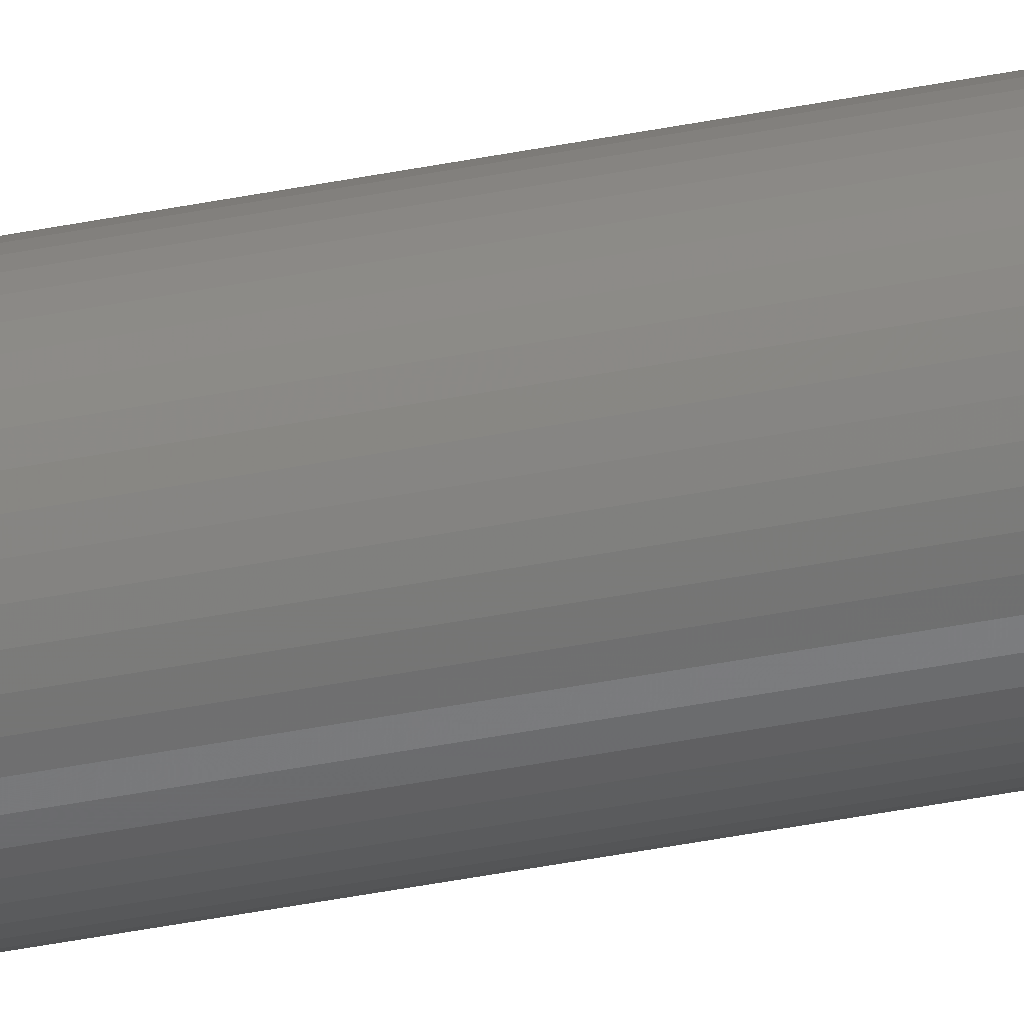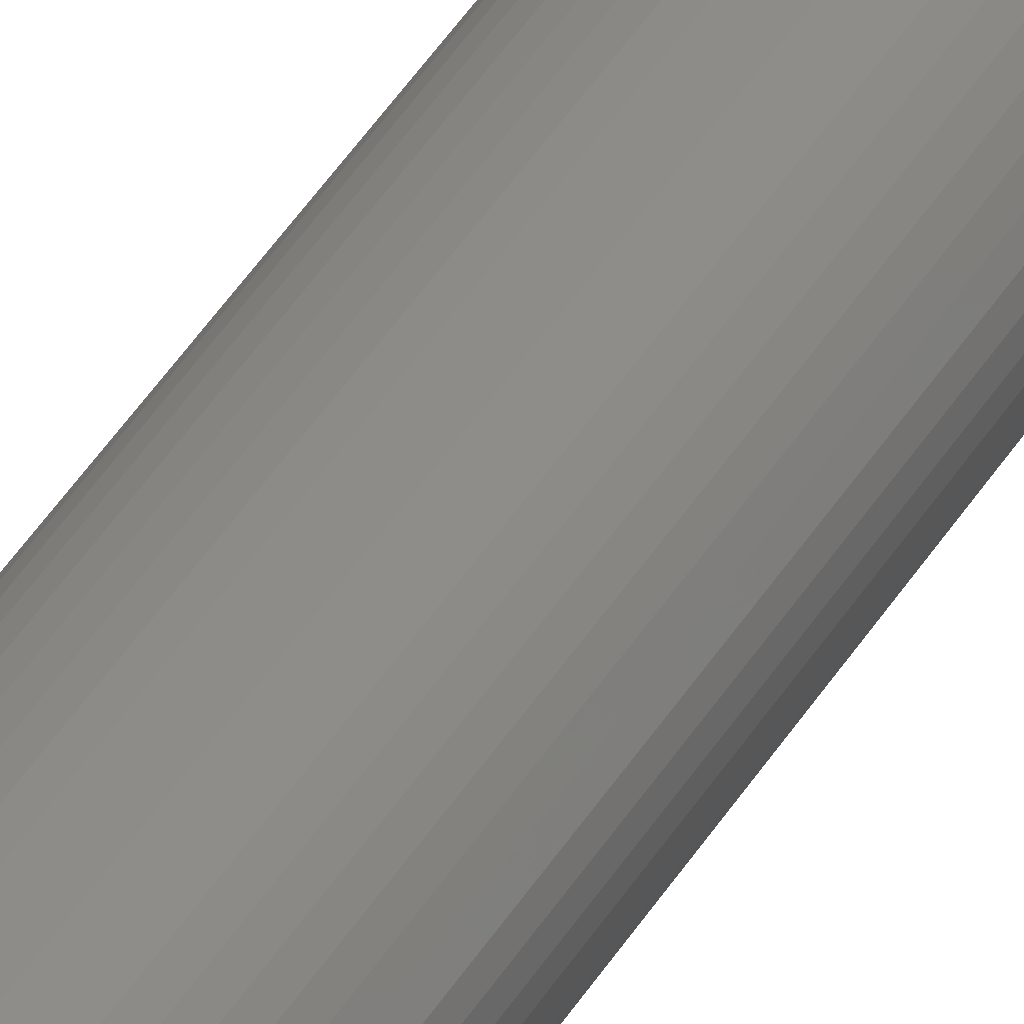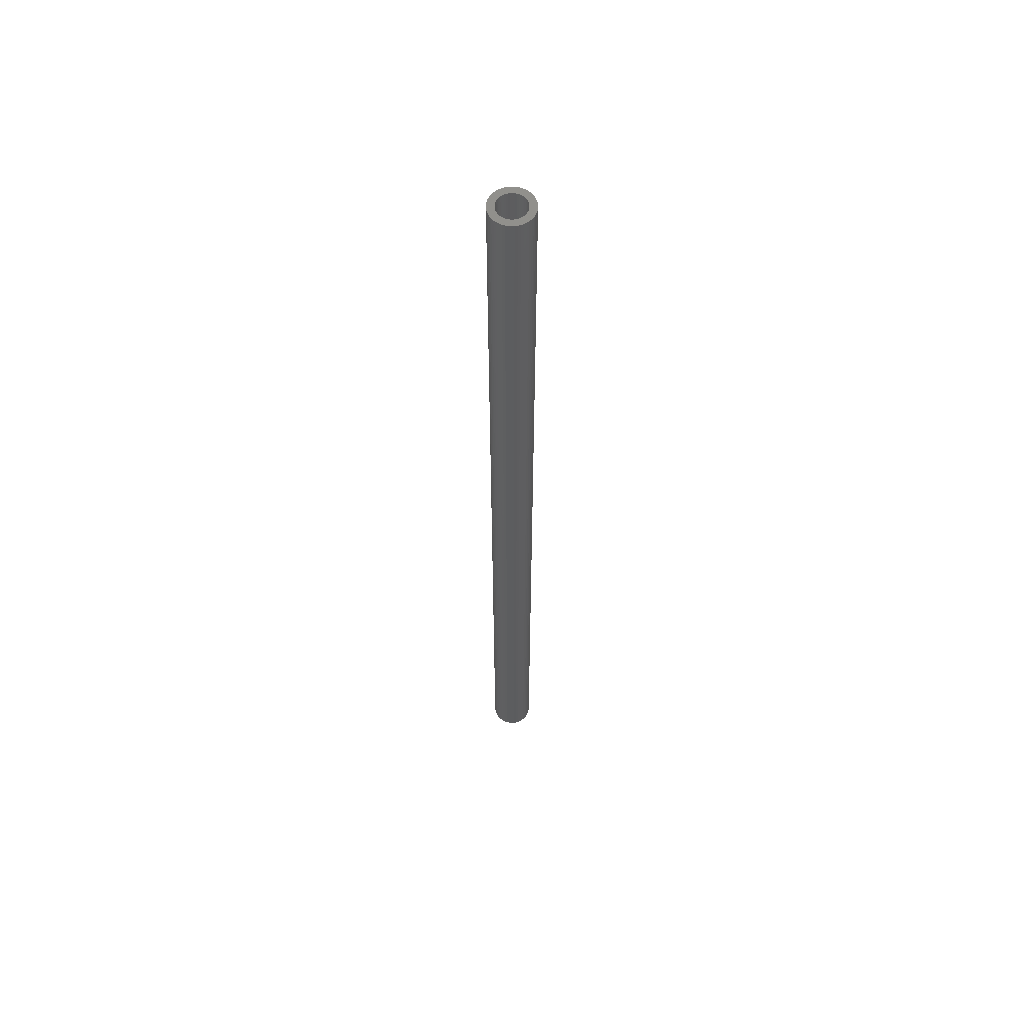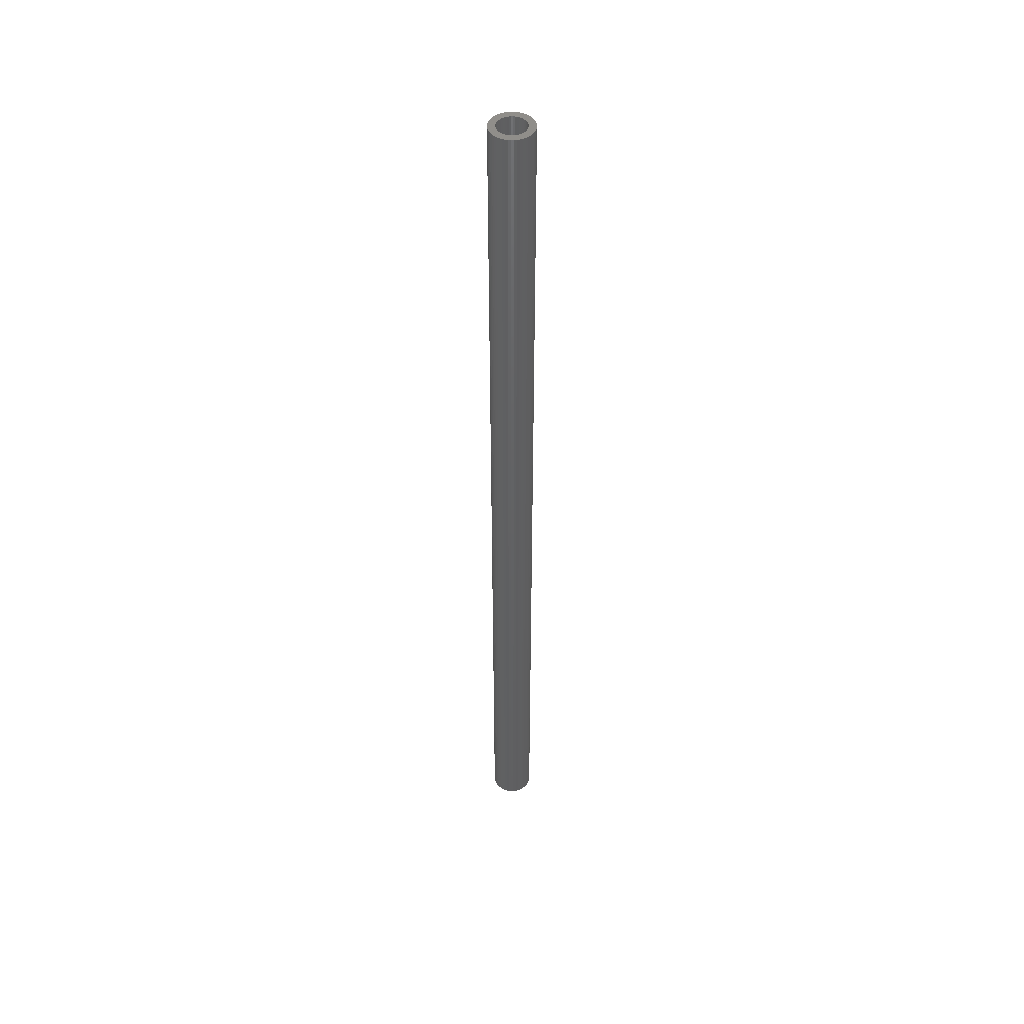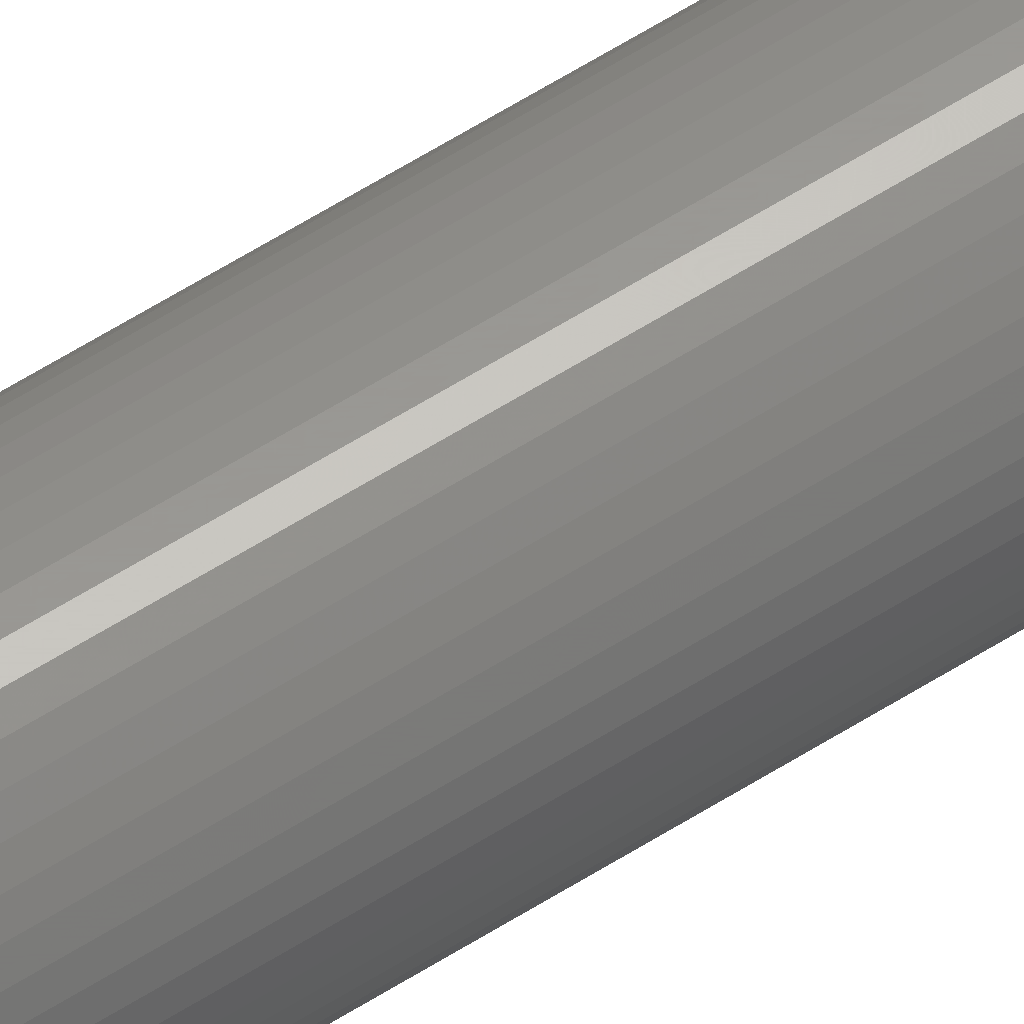
<metadata>
{"format":"stl","ext":"stl","renderer":"f3d","projection":"perspective","resolution":1024,"background":"white","views":[{"elev":-40.7,"azim":103.8,"up":"+Y"},{"elev":32.5,"azim":23.5,"up":"+Y"},{"elev":58.3,"azim":5.2,"up":"+Z"},{"elev":46.2,"azim":-15.3,"up":"+Z"},{"elev":59.2,"azim":56.7,"up":"+Y"}]}
</metadata>
<code>
# stl→obj: 200 verts, 400 faces
v 2.25 0 50
v 2.232 0.282 -50
v 2.232 0.282 50
v 2.25 0 -50
v -2.25 0 -50
v -2.232 0.282 50
v -2.232 0.282 -50
v -2.25 0 50
v 0.1413 2.246 -50
v -0.1413 2.246 50
v 0.1413 2.246 50
v -0.1413 2.246 -50
v -0.1413 -2.246 -50
v 0.1413 -2.246 50
v -0.1413 -2.246 50
v 0.1413 -2.246 -50
v 1.64 1.54 -50
v 1.434 1.734 50
v 1.64 1.54 50
v 1.434 1.734 -50
v -1.434 1.734 -50
v -1.64 1.54 50
v -1.434 1.734 50
v -1.64 1.54 -50
v -0.6953 2.14 -50
v -0.958 2.036 50
v -0.6953 2.14 50
v -0.958 2.036 -50
v 2.092 -0.8283 50
v 2.179 -0.5596 -50
v 2.179 -0.5596 50
v 2.092 -0.8283 -50
v 2.092 0.8283 50
v 1.972 1.084 -50
v 1.972 1.084 50
v 2.092 0.8283 -50
v 2.179 0.5596 -50
v 2.179 0.5596 50
v 0.958 2.036 -50
v 0.6953 2.14 50
v 0.958 2.036 50
v 0.6953 2.14 -50
v 0.4216 2.21 50
v 0.4216 2.21 -50
v 1.206 1.9 50
v 1.206 1.9 -50
v -2.092 0.8283 -50
v -1.972 1.084 50
v -1.972 1.084 -50
v -2.092 0.8283 50
v -1.82 1.323 -50
v -1.82 1.323 50
v -2.179 0.5596 -50
v -2.179 0.5596 50
v -1.206 1.9 50
v -1.206 1.9 -50
v -0.4216 2.21 50
v -0.4216 2.21 -50
v 0.4216 -2.21 50
v 0.4216 -2.21 -50
v 1.82 1.323 50
v 1.82 1.323 -50
v 1.5 0 50
v 1.488 0.188 50
v 2.232 -0.282 50
v 1.453 0.373 50
v 1.488 -0.188 50
v 1.395 0.5522 50
v 1.314 0.7226 50
v 1.453 -0.373 50
v 1.214 0.8817 50
v 1.395 -0.5522 50
v 1.093 1.027 50
v 0.9561 1.156 50
v 0.8037 1.266 50
v 0.6387 1.357 50
v 0.4635 1.427 50
v 0.2811 1.473 50
v 0.09418 1.497 50
v -0.09418 1.497 50
v -0.2811 1.473 50
v -0.4635 1.427 50
v -0.6387 1.357 50
v -0.8037 1.266 50
v -0.9561 1.156 50
v -1.093 1.027 50
v -1.214 0.8817 50
v -1.314 0.7226 50
v -1.395 0.5522 50
v 1.972 -1.084 50
v 1.314 -0.7226 50
v 1.82 -1.323 50
v 1.214 -0.8817 50
v 1.64 -1.54 50
v 1.093 -1.027 50
v 1.434 -1.734 50
v 0.9561 -1.156 50
v 1.206 -1.9 50
v 0.8037 -1.266 50
v 0.958 -2.036 50
v 0.6387 -1.357 50
v 0.6953 -2.14 50
v 0.4635 -1.427 50
v 0.2811 -1.473 50
v 0.09418 -1.497 50
v -0.09418 -1.497 50
v -0.2811 -1.473 50
v -0.4216 -2.21 50
v -0.4635 -1.427 50
v -0.6953 -2.14 50
v -0.6387 -1.357 50
v -0.958 -2.036 50
v -0.8037 -1.266 50
v -1.206 -1.9 50
v -0.9561 -1.156 50
v -1.434 -1.734 50
v -1.093 -1.027 50
v -1.64 -1.54 50
v -1.214 -0.8817 50
v -1.82 -1.323 50
v -1.314 -0.7226 50
v -1.972 -1.084 50
v -1.395 -0.5522 50
v -2.092 -0.8283 50
v -1.453 -0.373 50
v -2.179 -0.5596 50
v -1.488 -0.188 50
v -2.232 -0.282 50
v -1.5 0 50
v -1.453 0.373 50
v -1.488 0.188 50
v 1.972 -1.084 -50
v 1.82 -1.323 -50
v 2.232 -0.282 -50
v -1.64 -1.54 -50
v -1.434 -1.734 -50
v -1.972 -1.084 -50
v -2.092 -0.8283 -50
v -1.82 -1.323 -50
v 1.5 0 -50
v 1.488 -0.188 -50
v 1.453 -0.373 -50
v 1.488 0.188 -50
v 1.395 -0.5522 -50
v 1.314 -0.7226 -50
v 1.453 0.373 -50
v 1.214 -0.8817 -50
v 1.64 -1.54 -50
v 1.395 0.5522 -50
v 1.093 -1.027 -50
v 1.434 -1.734 -50
v 0.9561 -1.156 -50
v 1.206 -1.9 -50
v 0.8037 -1.266 -50
v 0.958 -2.036 -50
v 0.6387 -1.357 -50
v 0.6953 -2.14 -50
v 0.4635 -1.427 -50
v 0.2811 -1.473 -50
v 0.09418 -1.497 -50
v -0.09418 -1.497 -50
v -0.2811 -1.473 -50
v -0.4216 -2.21 -50
v -0.4635 -1.427 -50
v -0.6953 -2.14 -50
v -0.6387 -1.357 -50
v -0.958 -2.036 -50
v -0.8037 -1.266 -50
v -1.206 -1.9 -50
v -0.9561 -1.156 -50
v -1.093 -1.027 -50
v -1.214 -0.8817 -50
v -1.314 -0.7226 -50
v -1.395 -0.5522 -50
v 1.314 0.7226 -50
v 1.214 0.8817 -50
v 1.093 1.027 -50
v 0.9561 1.156 -50
v 0.8037 1.266 -50
v 0.6387 1.357 -50
v 0.4635 1.427 -50
v 0.2811 1.473 -50
v 0.09418 1.497 -50
v -0.09418 1.497 -50
v -0.2811 1.473 -50
v -0.4635 1.427 -50
v -0.6387 1.357 -50
v -0.8037 1.266 -50
v -0.9561 1.156 -50
v -1.093 1.027 -50
v -1.214 0.8817 -50
v -1.314 0.7226 -50
v -1.395 0.5522 -50
v -1.453 0.373 -50
v -1.488 0.188 -50
v -1.5 0 -50
v -1.453 -0.373 -50
v -2.179 -0.5596 -50
v -1.488 -0.188 -50
v -2.232 -0.282 -50
f 1 2 3
f 2 1 4
f 5 6 7
f 6 5 8
f 9 10 11
f 10 9 12
f 13 14 15
f 14 13 16
f 17 18 19
f 18 17 20
f 21 22 23
f 22 21 24
f 25 26 27
f 26 25 28
f 29 30 31
f 30 29 32
f 33 34 35
f 34 33 36
f 3 37 38
f 37 3 2
f 39 40 41
f 40 39 42
f 42 43 40
f 43 42 44
f 20 45 18
f 45 20 46
f 47 48 49
f 48 47 50
f 51 22 24
f 22 51 52
f 53 50 47
f 50 53 54
f 28 55 26
f 55 28 56
f 12 57 10
f 57 12 58
f 16 59 14
f 59 16 60
f 38 36 33
f 36 38 37
f 61 17 19
f 17 61 62
f 35 62 61
f 62 35 34
f 44 11 43
f 11 44 9
f 46 41 45
f 41 46 39
f 49 52 51
f 52 49 48
f 7 54 53
f 54 7 6
f 63 1 3
f 64 3 38
f 1 63 65
f 66 38 33
f 67 65 63
f 68 33 35
f 65 67 31
f 69 35 61
f 70 31 67
f 71 61 19
f 31 70 29
f 72 29 70
f 3 64 63
f 38 66 64
f 73 19 18
f 33 68 66
f 35 69 68
f 61 71 69
f 74 18 45
f 19 73 71
f 75 45 41
f 18 74 73
f 45 75 74
f 76 41 40
f 41 76 75
f 40 77 76
f 43 77 40
f 43 78 77
f 11 78 43
f 11 79 78
f 11 80 79
f 10 80 11
f 10 81 80
f 57 81 10
f 57 82 81
f 27 82 57
f 82 27 83
f 26 83 27
f 83 26 84
f 55 84 26
f 84 55 85
f 23 85 55
f 85 23 86
f 22 86 23
f 86 22 87
f 52 87 22
f 87 52 88
f 48 88 52
f 88 48 89
f 50 89 48
f 29 72 90
f 91 90 72
f 90 91 92
f 93 92 91
f 92 93 94
f 95 94 93
f 94 95 96
f 97 96 95
f 96 97 98
f 99 98 97
f 98 99 100
f 101 100 99
f 100 101 102
f 103 102 101
f 103 59 102
f 104 59 103
f 104 14 59
f 105 14 104
f 106 14 105
f 106 15 14
f 107 15 106
f 107 108 15
f 109 108 107
f 110 109 111
f 109 110 108
f 112 111 113
f 114 113 115
f 111 112 110
f 116 115 117
f 113 114 112
f 118 117 119
f 120 119 121
f 122 121 123
f 115 116 114
f 124 123 125
f 126 125 127
f 128 127 129
f 89 50 130
f 117 118 116
f 54 130 50
f 119 120 118
f 130 54 131
f 121 122 120
f 6 131 54
f 123 124 122
f 131 6 129
f 125 126 124
f 8 129 6
f 127 128 126
f 129 8 128
f 56 23 55
f 23 56 21
f 58 27 57
f 27 58 25
f 92 132 90
f 132 92 133
f 31 134 65
f 134 31 30
f 135 116 118
f 116 135 136
f 137 124 138
f 124 137 122
f 135 120 139
f 120 135 118
f 140 4 134
f 141 134 30
f 4 140 2
f 142 30 32
f 143 2 140
f 144 32 132
f 2 143 37
f 145 132 133
f 146 37 143
f 147 133 148
f 37 146 36
f 149 36 146
f 134 141 140
f 30 142 141
f 150 148 151
f 32 144 142
f 132 145 144
f 133 147 145
f 152 151 153
f 148 150 147
f 154 153 155
f 151 152 150
f 153 154 152
f 156 155 157
f 155 156 154
f 157 158 156
f 60 158 157
f 60 159 158
f 16 159 60
f 16 160 159
f 16 161 160
f 13 161 16
f 13 162 161
f 163 162 13
f 163 164 162
f 165 164 163
f 164 165 166
f 167 166 165
f 166 167 168
f 169 168 167
f 168 169 170
f 136 170 169
f 170 136 171
f 135 171 136
f 171 135 172
f 139 172 135
f 172 139 173
f 137 173 139
f 173 137 174
f 138 174 137
f 36 149 34
f 175 34 149
f 34 175 62
f 176 62 175
f 62 176 17
f 177 17 176
f 17 177 20
f 178 20 177
f 20 178 46
f 179 46 178
f 46 179 39
f 180 39 179
f 39 180 42
f 181 42 180
f 181 44 42
f 182 44 181
f 182 9 44
f 183 9 182
f 184 9 183
f 184 12 9
f 185 12 184
f 185 58 12
f 186 58 185
f 25 186 187
f 186 25 58
f 28 187 188
f 56 188 189
f 187 28 25
f 21 189 190
f 188 56 28
f 24 190 191
f 51 191 192
f 49 192 193
f 189 21 56
f 47 193 194
f 53 194 195
f 7 195 196
f 174 138 197
f 190 24 21
f 198 197 138
f 191 51 24
f 197 198 199
f 192 49 51
f 200 199 198
f 193 47 49
f 199 200 196
f 194 53 47
f 5 196 200
f 195 7 53
f 196 5 7
f 153 96 98
f 96 153 151
f 90 32 29
f 32 90 132
f 65 4 1
f 4 65 134
f 138 126 198
f 126 138 124
f 94 133 92
f 133 94 148
f 155 98 100
f 98 155 153
f 157 100 102
f 100 157 155
f 60 102 59
f 102 60 157
f 163 15 108
f 15 163 13
f 169 112 114
f 112 169 167
f 139 122 137
f 122 139 120
f 198 128 200
f 128 198 126
f 200 8 5
f 8 200 128
f 151 94 96
f 94 151 148
f 165 108 110
f 108 165 163
f 167 110 112
f 110 167 165
f 136 114 116
f 114 136 169
f 140 64 143
f 64 140 63
f 129 195 131
f 195 129 196
f 184 79 80
f 79 184 183
f 178 73 74
f 73 178 177
f 190 85 86
f 85 190 189
f 187 82 83
f 82 187 186
f 149 69 175
f 69 149 68
f 143 66 146
f 66 143 64
f 181 76 77
f 76 181 180
f 182 77 78
f 77 182 181
f 179 74 75
f 74 179 178
f 89 192 88
f 192 89 193
f 88 191 87
f 191 88 192
f 130 193 89
f 193 130 194
f 189 84 85
f 84 189 188
f 185 80 81
f 80 185 184
f 141 63 140
f 63 141 67
f 162 109 107
f 109 162 164
f 121 174 123
f 174 121 173
f 159 105 104
f 105 159 160
f 146 68 149
f 68 146 66
f 176 73 177
f 73 176 71
f 175 71 176
f 71 175 69
f 183 78 79
f 78 183 182
f 180 75 76
f 75 180 179
f 87 190 86
f 190 87 191
f 131 194 130
f 194 131 195
f 188 83 84
f 83 188 187
f 186 81 82
f 81 186 185
f 144 70 142
f 70 144 72
f 142 67 141
f 67 142 70
f 161 107 106
f 107 161 162
f 123 197 125
f 197 123 174
f 156 103 101
f 103 156 158
f 158 104 103
f 104 158 159
f 154 101 99
f 101 154 156
f 150 97 95
f 97 150 152
f 145 72 144
f 72 145 91
f 150 93 147
f 93 150 95
f 164 111 109
f 111 164 166
f 170 117 115
f 117 170 171
f 127 196 129
f 196 127 199
f 125 199 127
f 199 125 197
f 152 99 97
f 99 152 154
f 147 91 145
f 91 147 93
f 160 106 105
f 106 160 161
f 168 115 113
f 115 168 170
f 119 173 121
f 173 119 172
f 166 113 111
f 113 166 168
f 117 172 119
f 172 117 171

</code>
